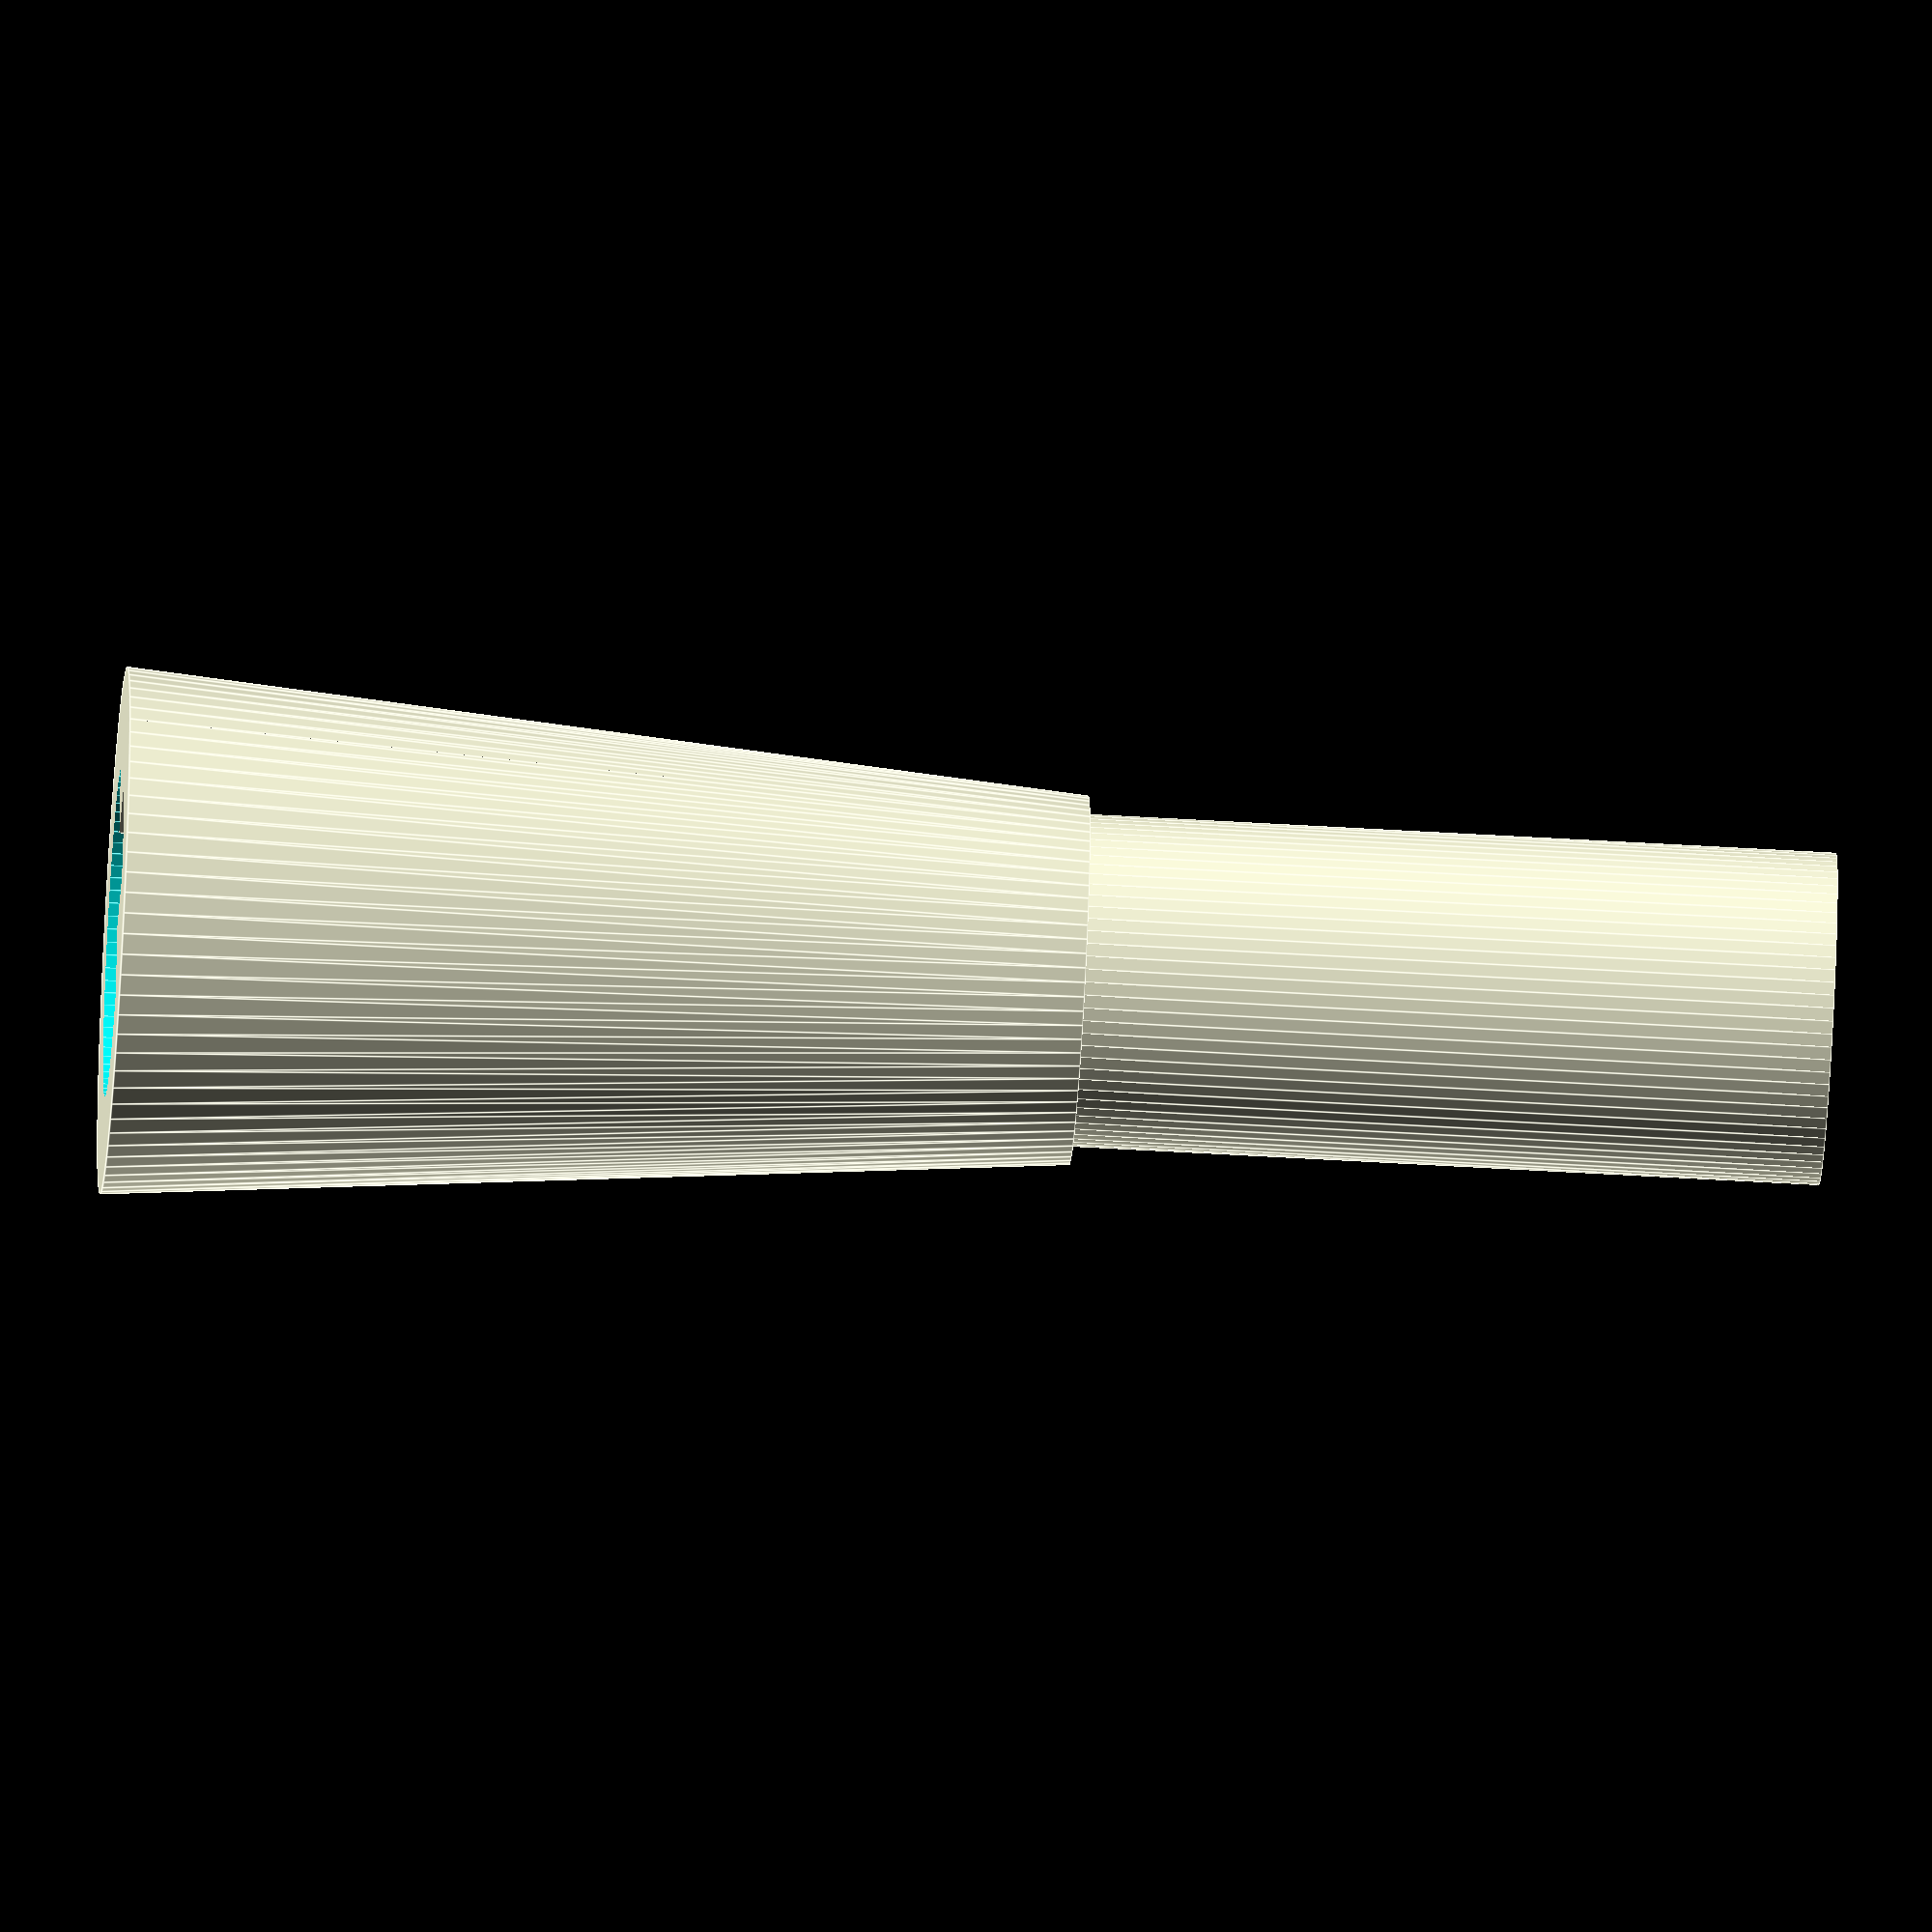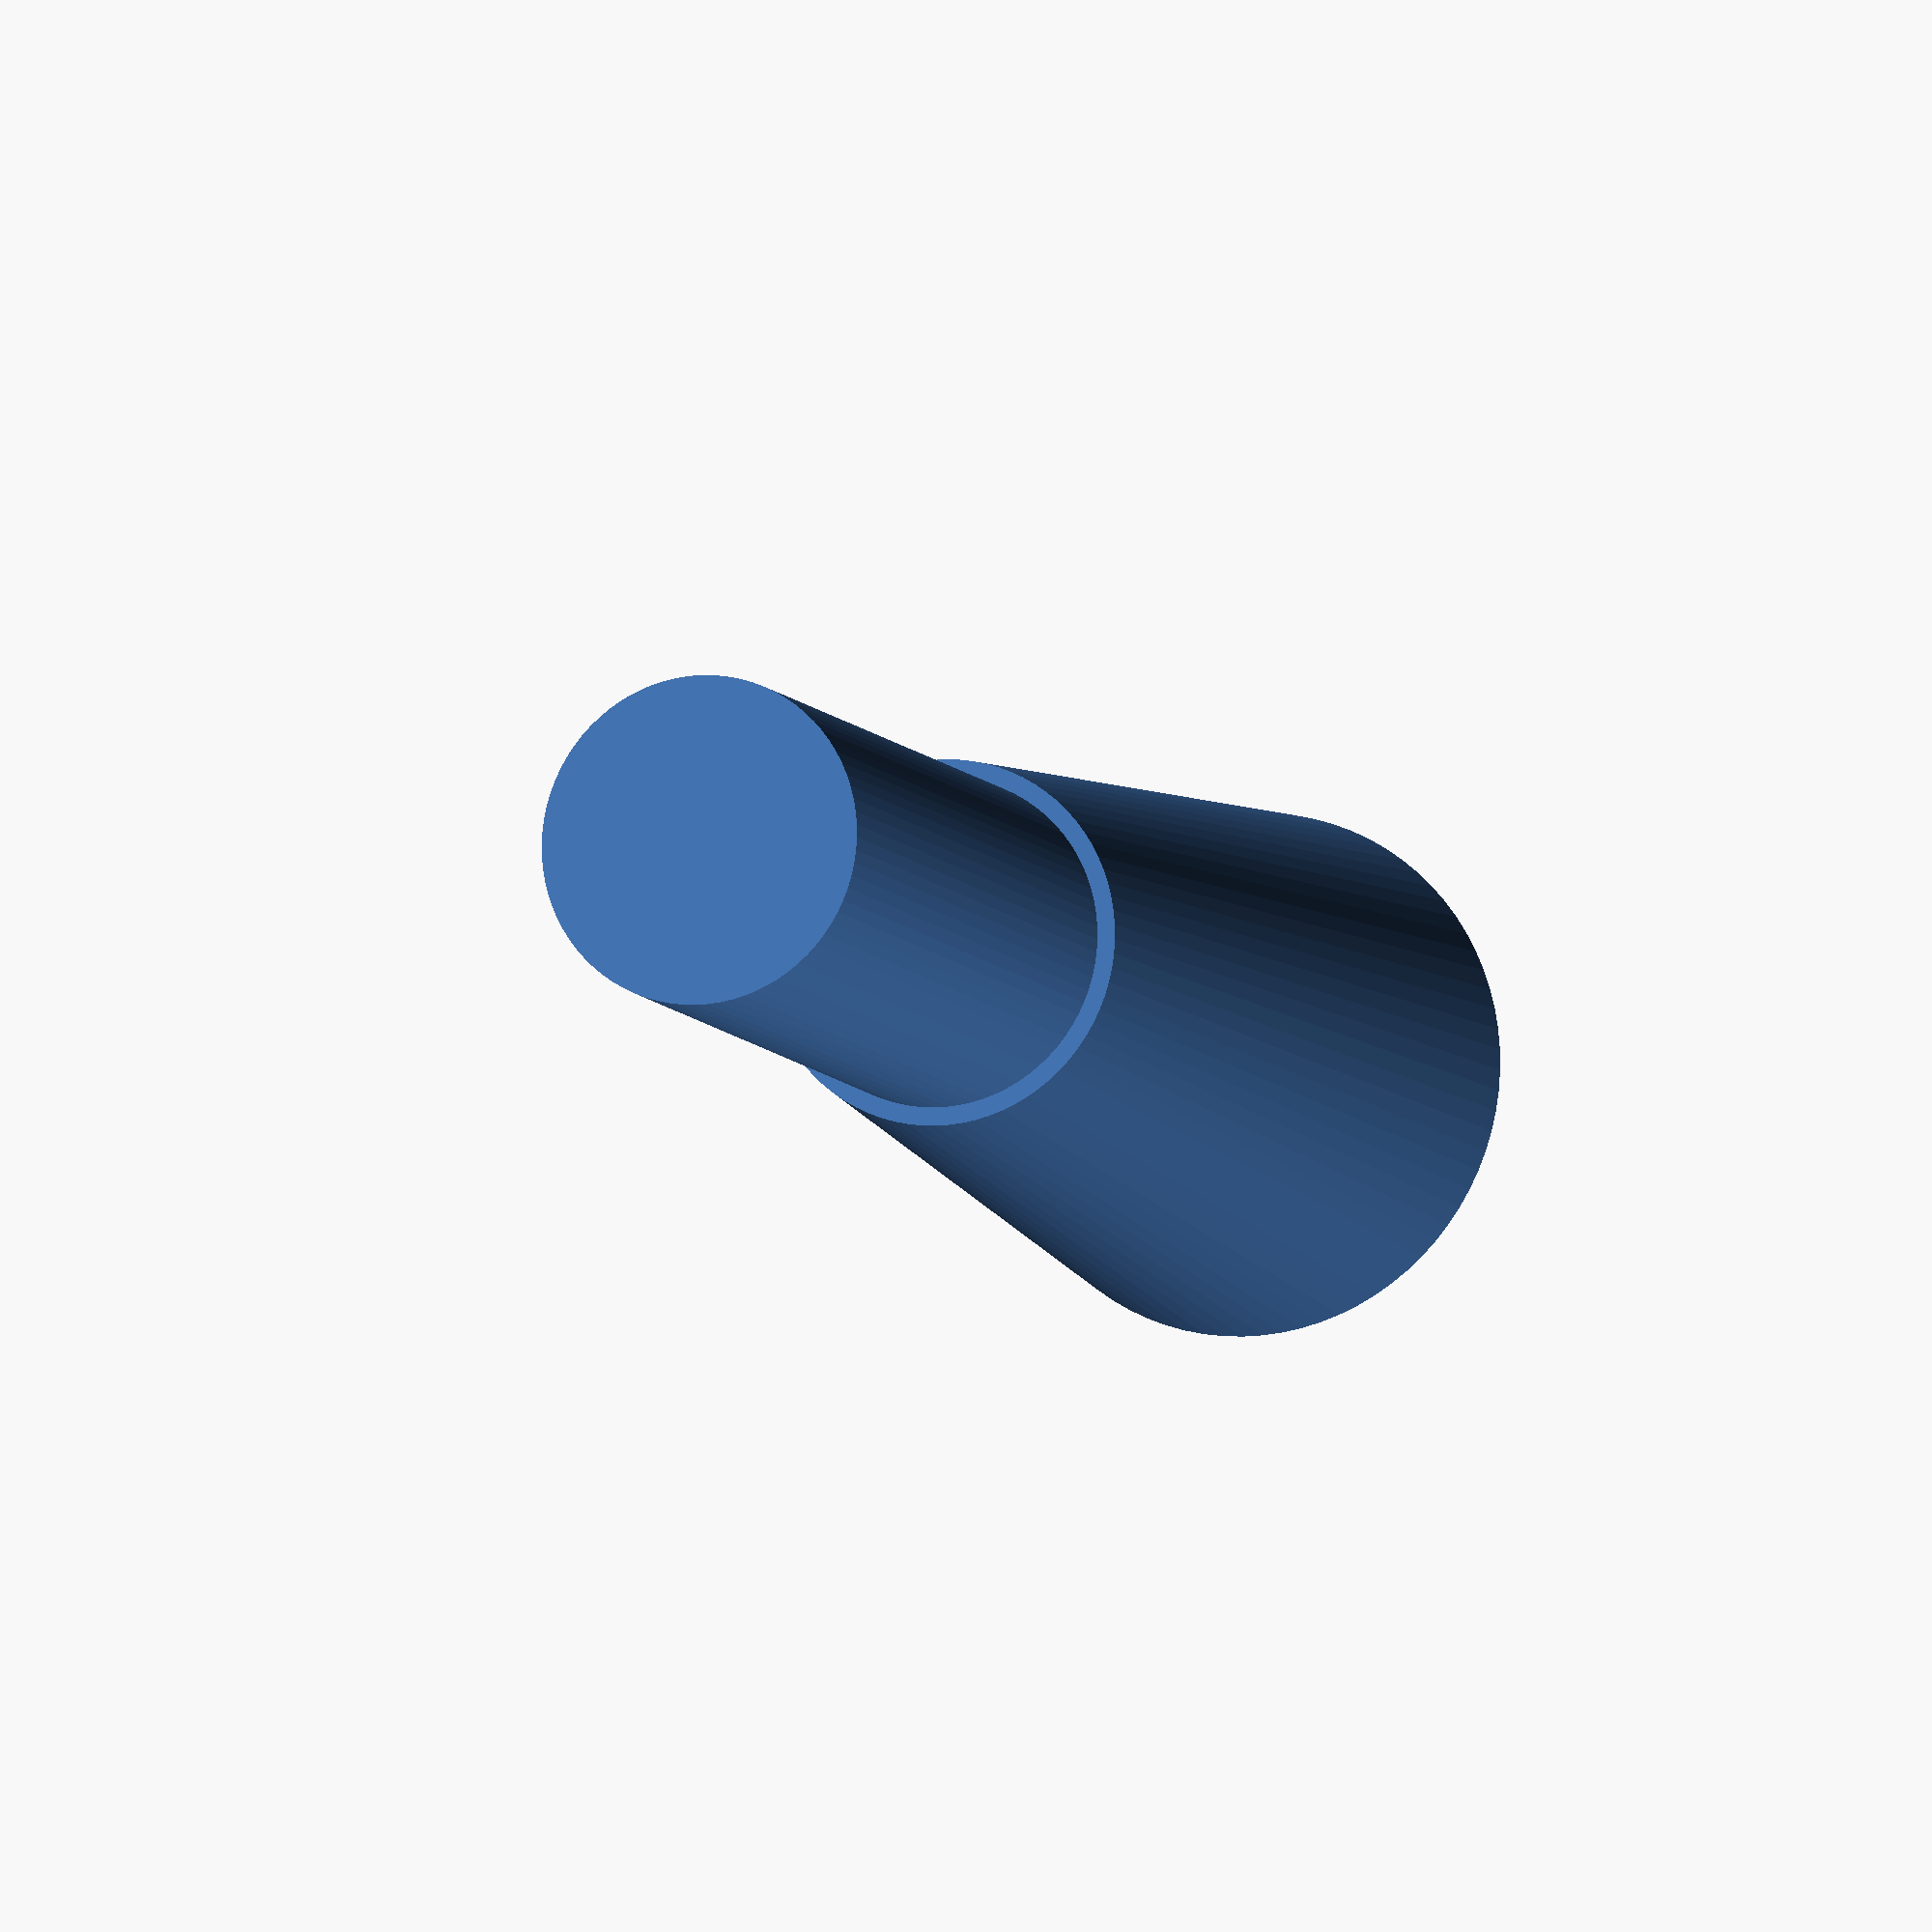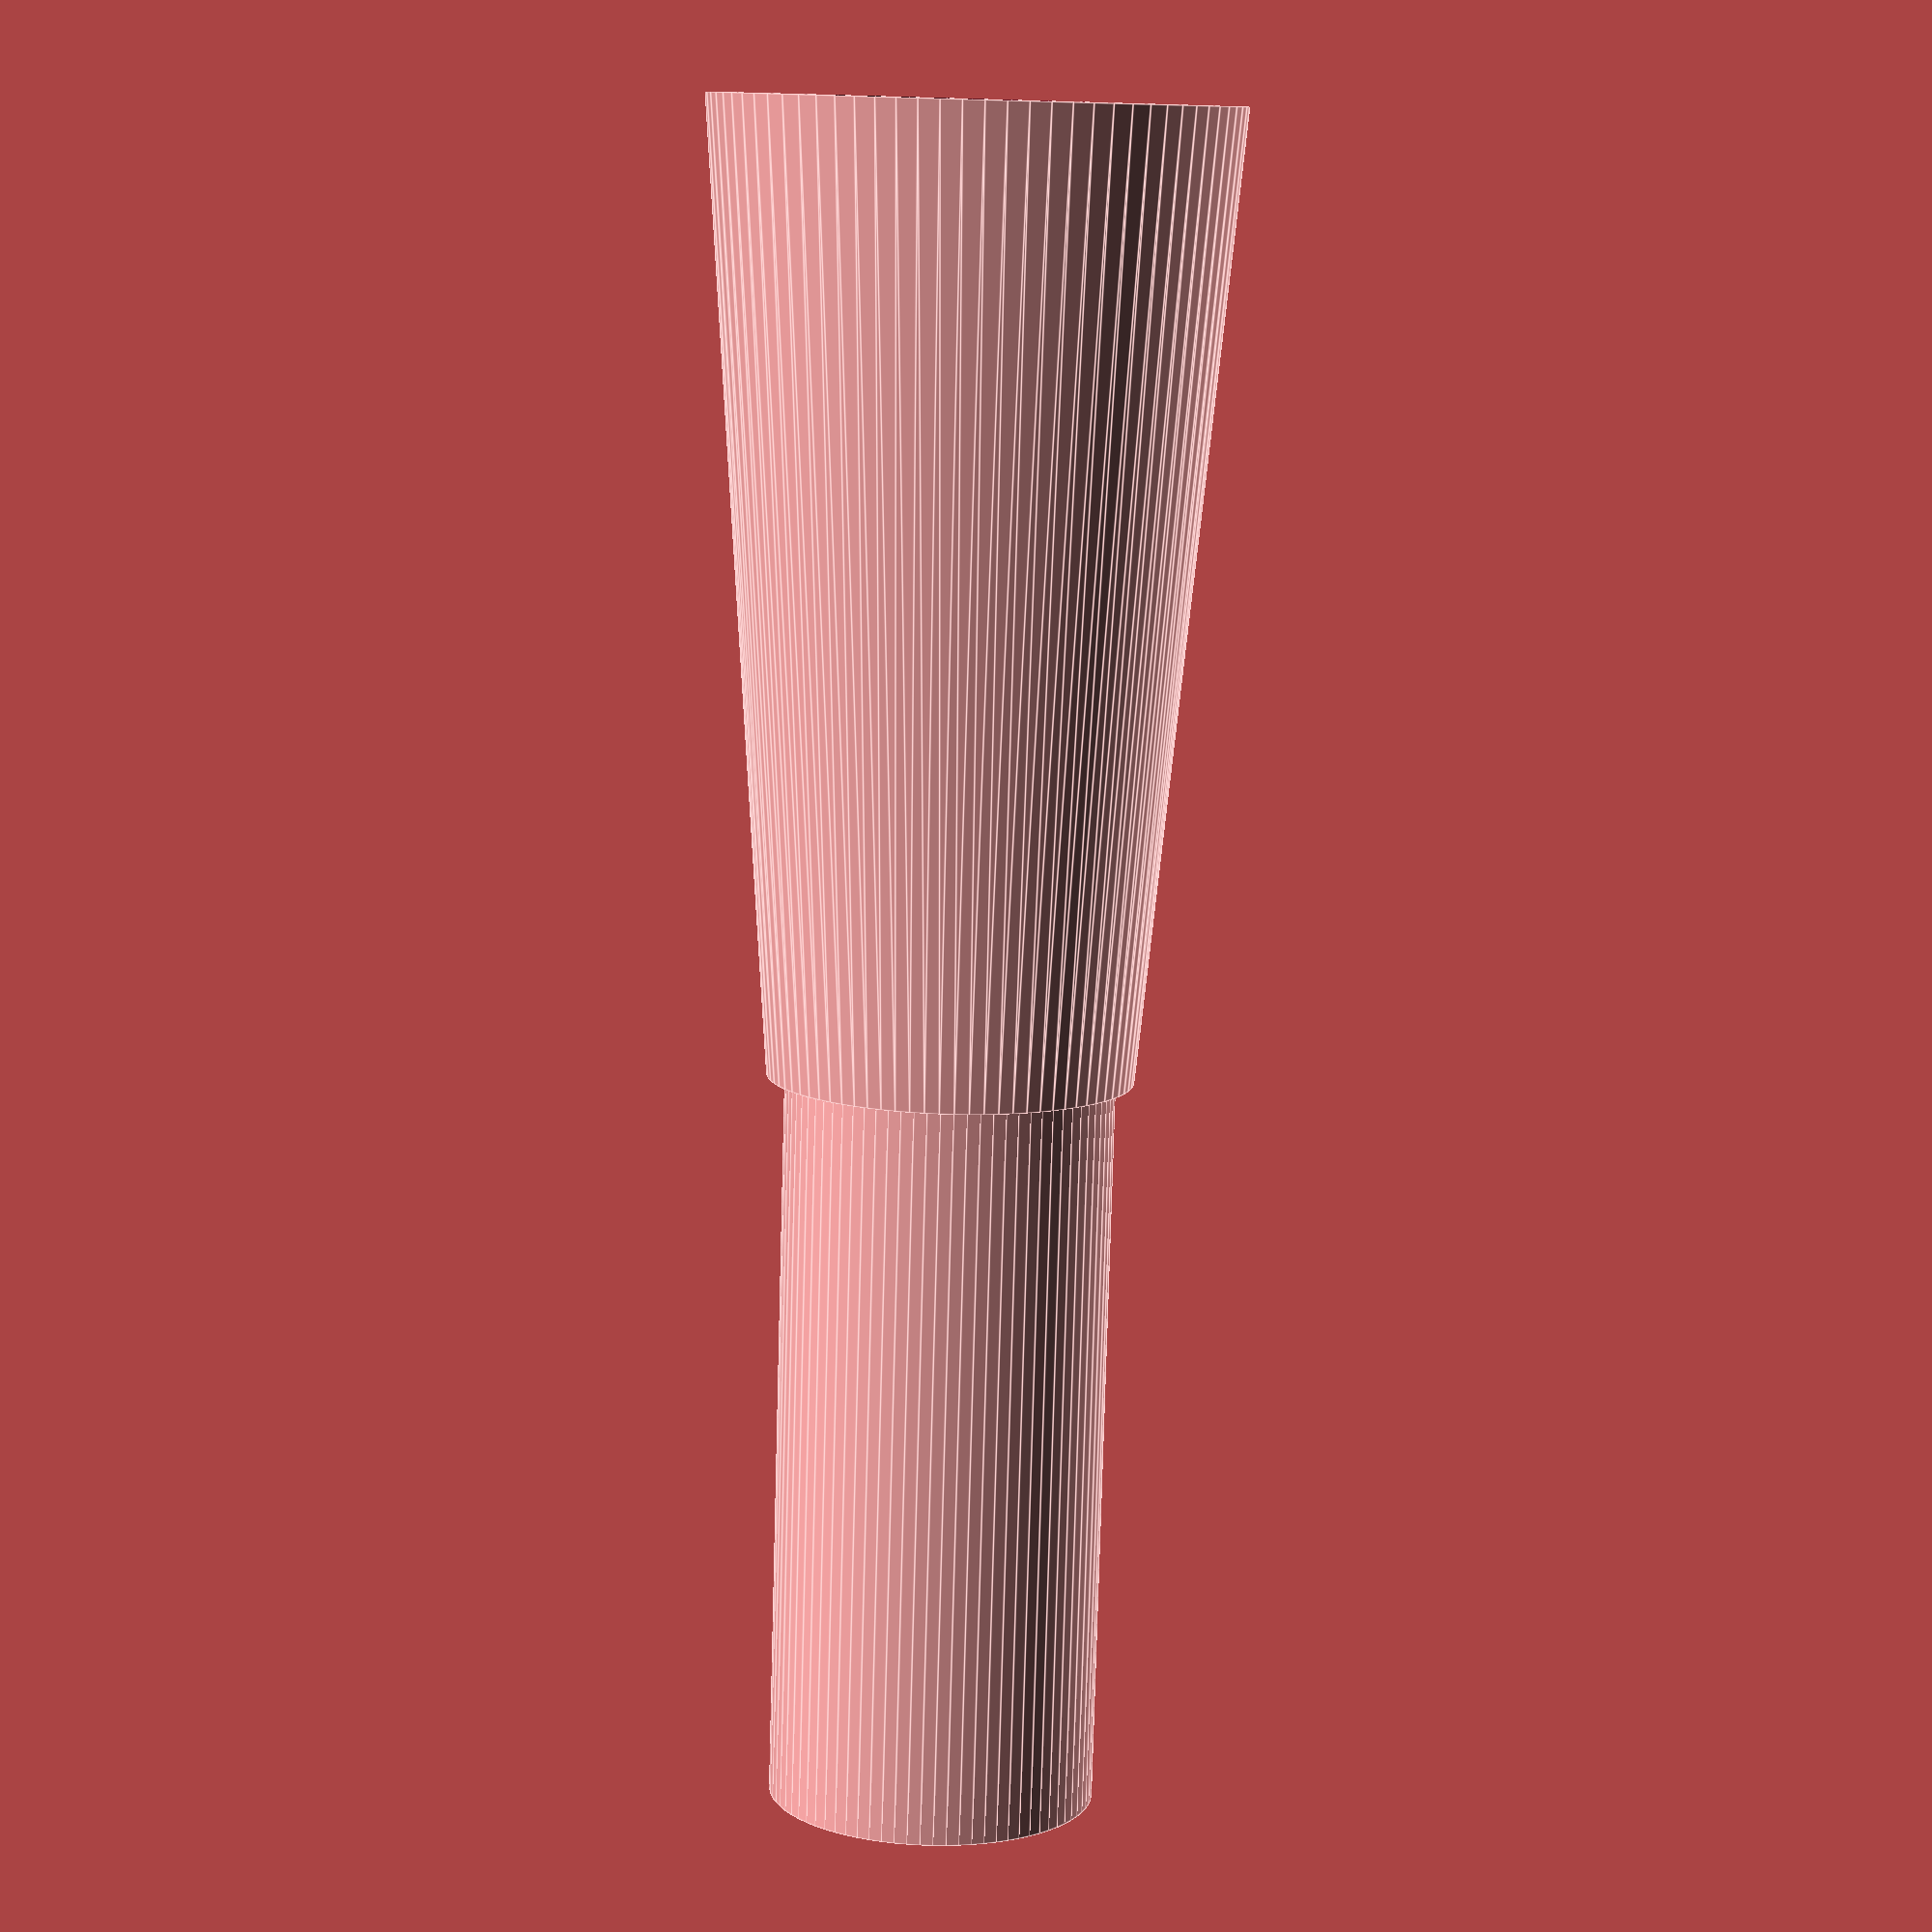
<openscad>
$fn = 80;
translate([0,0,1.51])
cylinder(h=14.2,d=6.3);
difference() {
// cylinder outer dimension
translate([0,0,15.7])
cylinder(h=18.3, d1=7, d2=10);

// center cutout
translate([0,0,23.1])
difference() {
cylinder(h=11, d=6.3);

translate([1.15,1.5,0])
    cube([4,4,11.1]);
    
translate([-5.15,1.5,0])
    cube([4,4,11.1]);
}

}
</openscad>
<views>
elev=235.2 azim=285.3 roll=93.6 proj=o view=edges
elev=8.3 azim=124.4 roll=198.7 proj=o view=solid
elev=79.8 azim=106.6 roll=358.4 proj=p view=edges
</views>
